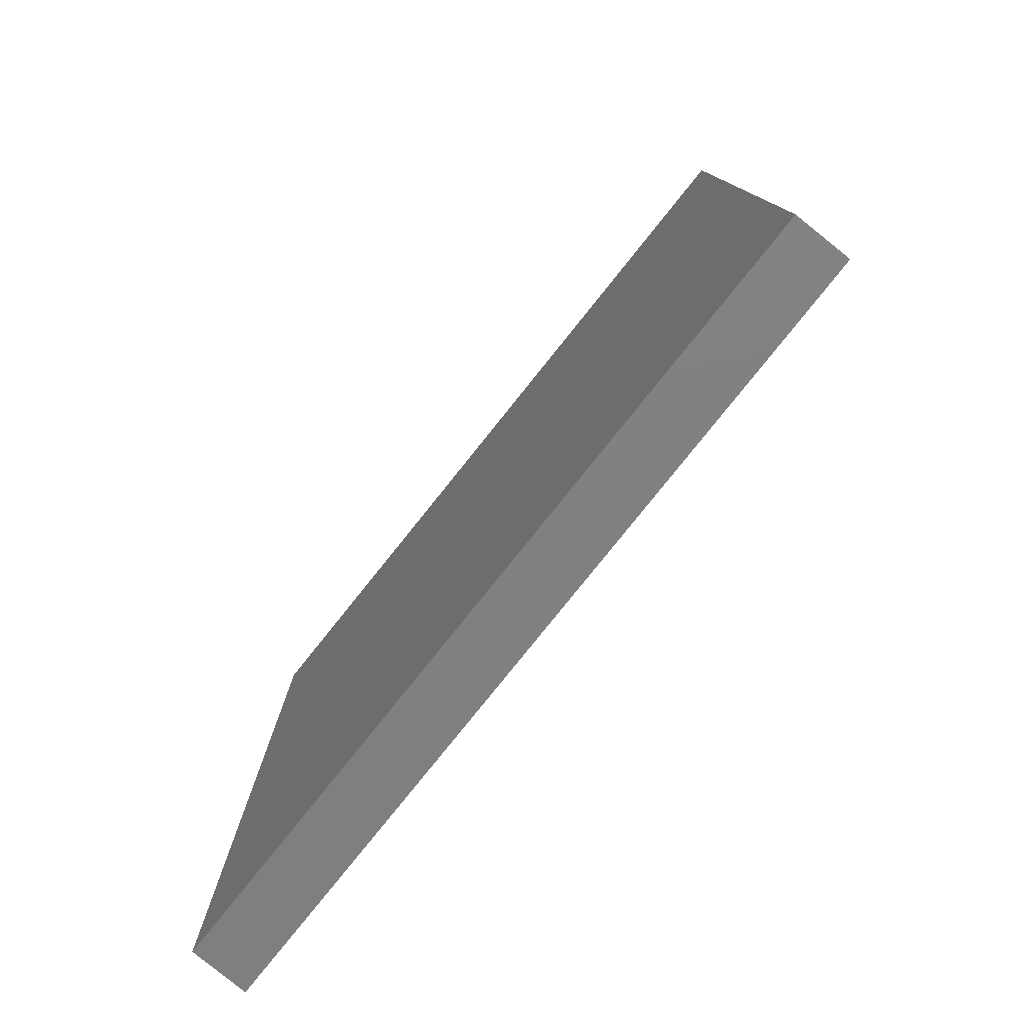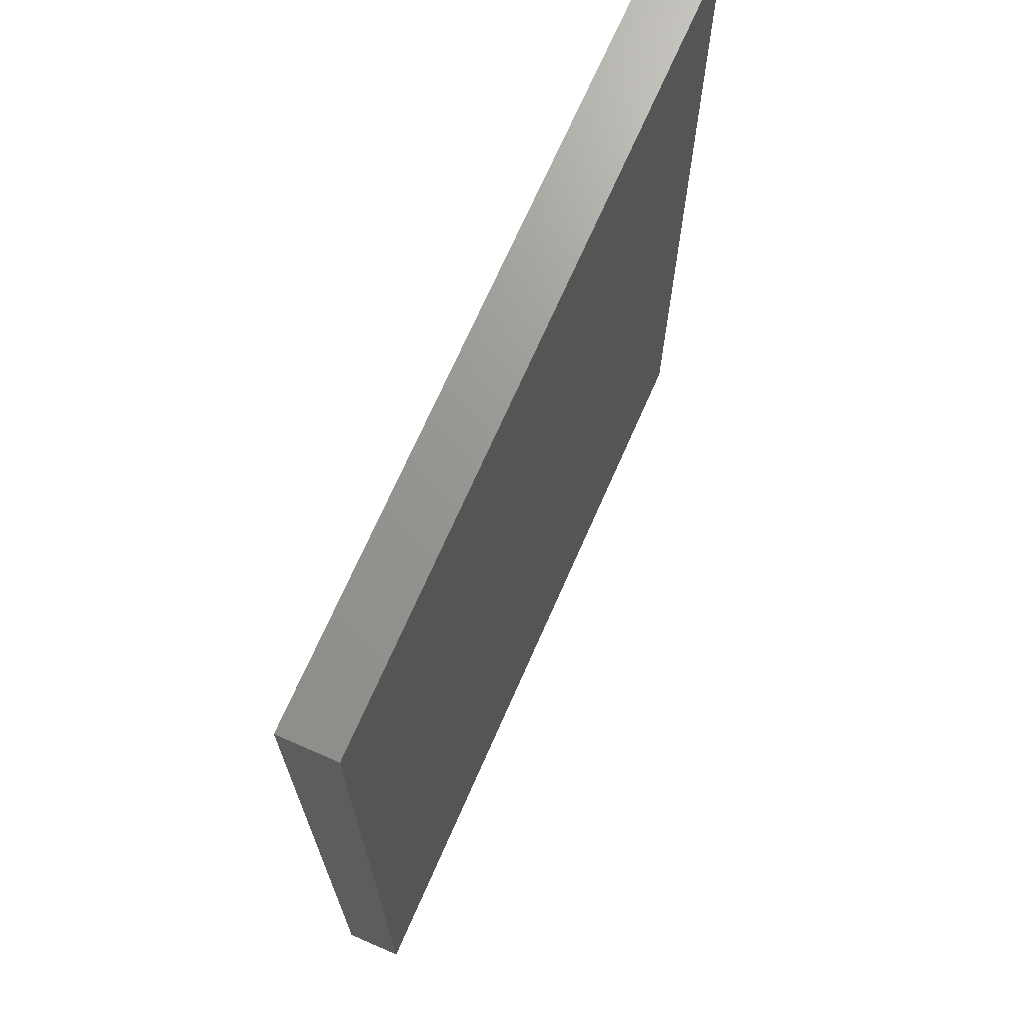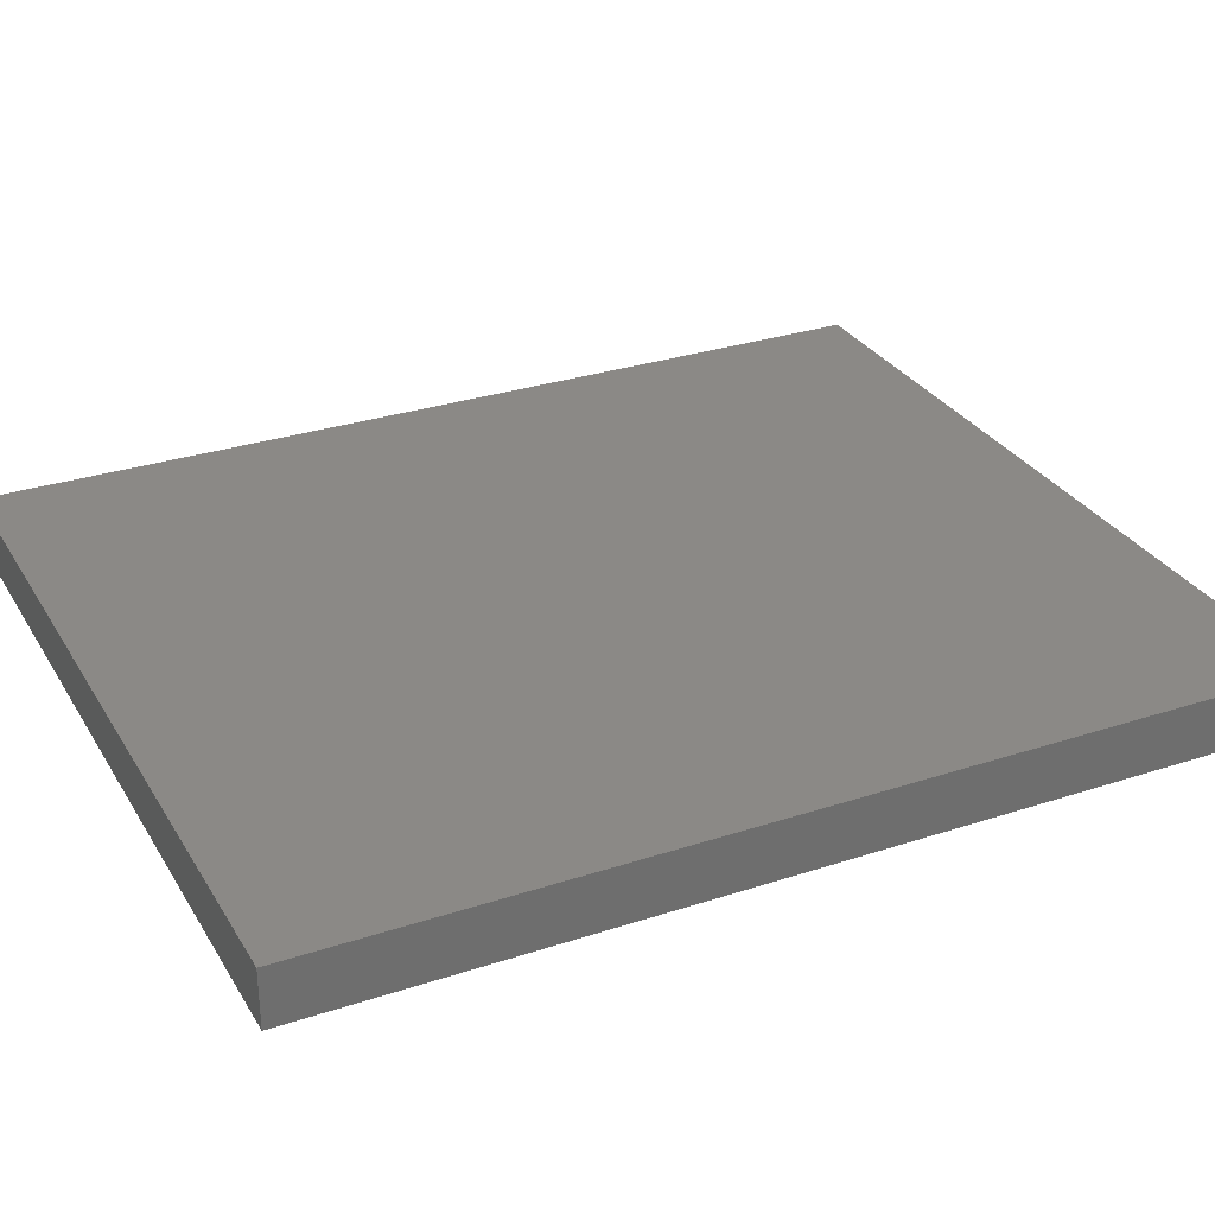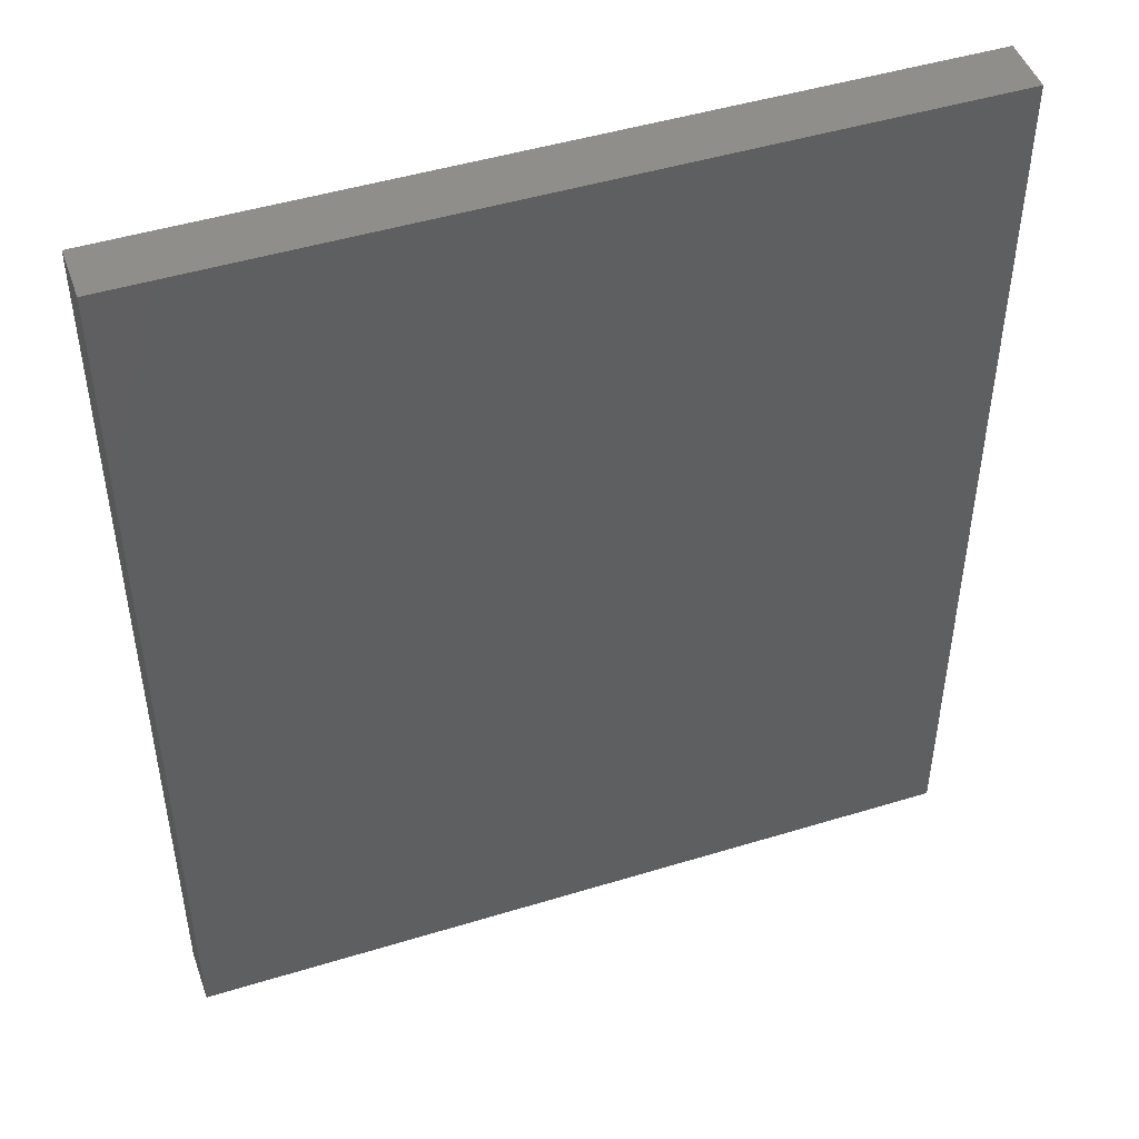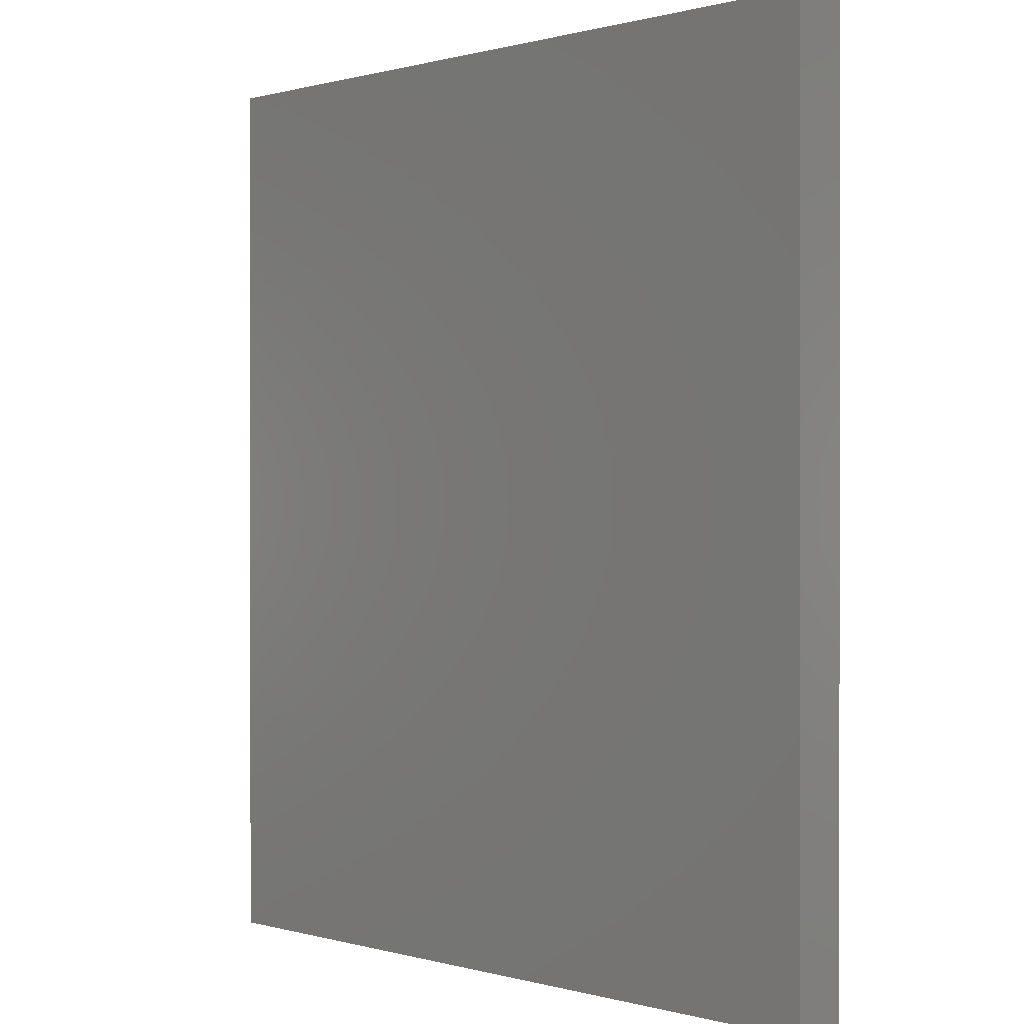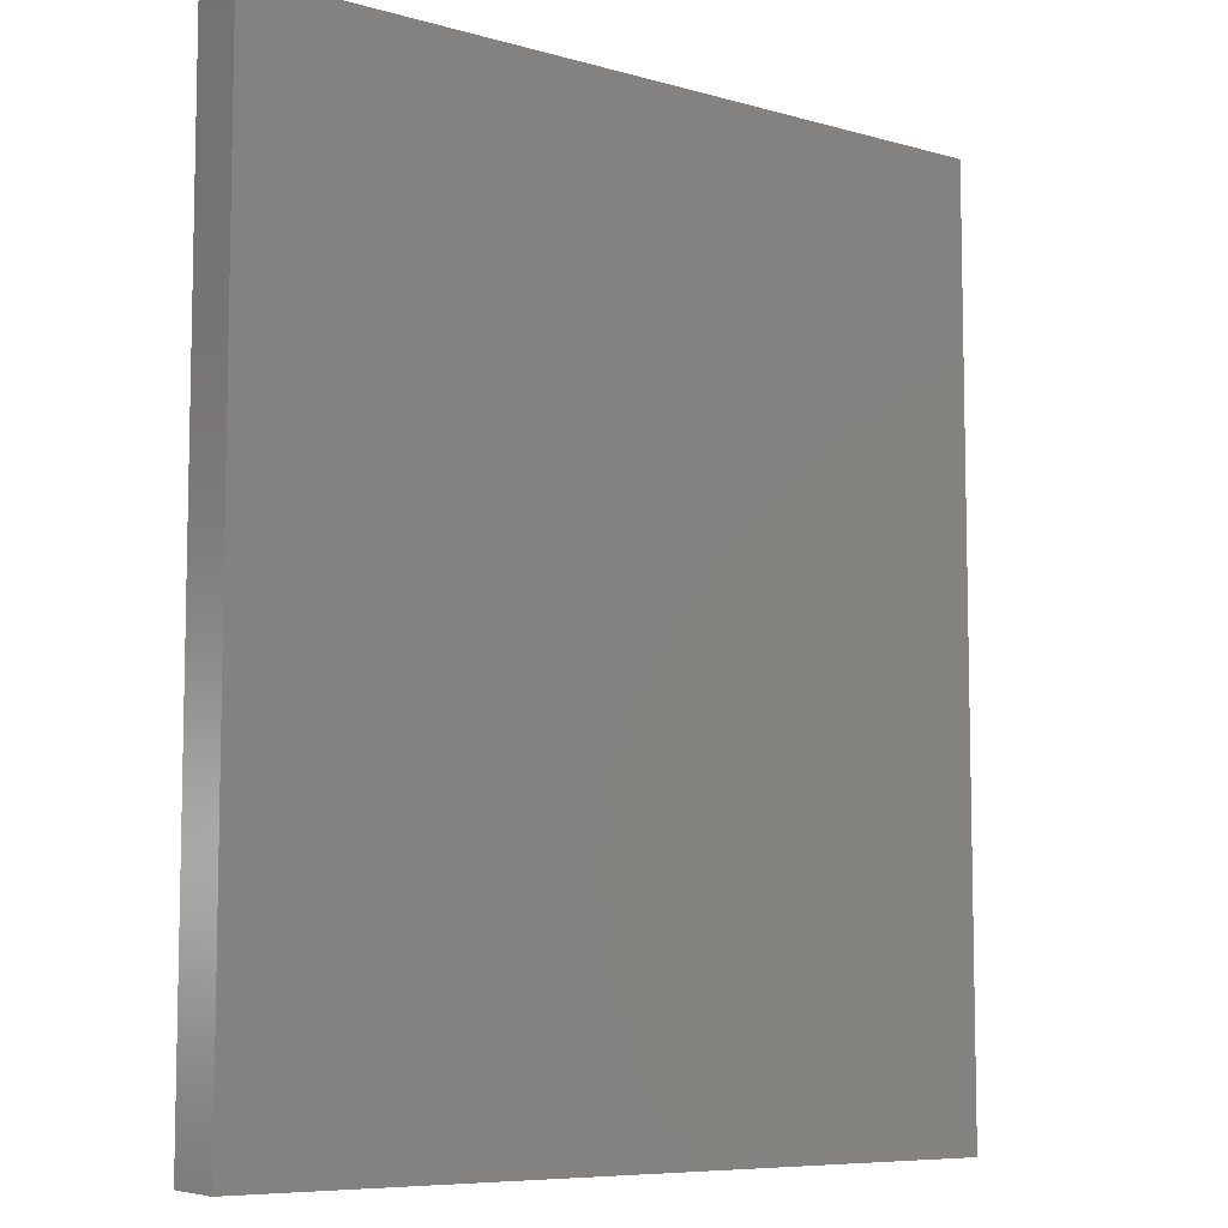
<metadata>
{"format":"stl","ext":"stl","renderer":"f3d","projection":"perspective","resolution":1024,"background":"white","views":[{"elev":-79.5,"azim":51.3,"up":"+Y"},{"elev":70.2,"azim":-66.3,"up":"+Y"},{"elev":30.0,"azim":-115.7,"up":"+Z"},{"elev":47.2,"azim":-19.1,"up":"+Y"},{"elev":0.3,"azim":-134.1,"up":"+Y"},{"elev":-7.7,"azim":141.8,"up":"+Y"}]}
</metadata>
<code>
# stl→obj: 8 verts, 12 faces
v -0.3753 -0.5625 1.626e-17
v -0.3753 -0.4342 0
v -0.3753 -0.5623 0.007799
v -0.3753 -0.4342 0.007812
v -0.4844 -0.5623 0.007812
v -0.4844 -0.5625 0
v -0.4844 -0.4342 0.007812
v -0.4844 -0.4342 0
f 1 2 3
f 3 2 4
f 3 5 1
f 1 5 6
f 4 2 7
f 7 2 8
f 7 8 5
f 5 8 6
f 6 8 1
f 1 8 2
f 5 3 7
f 7 3 4

</code>
